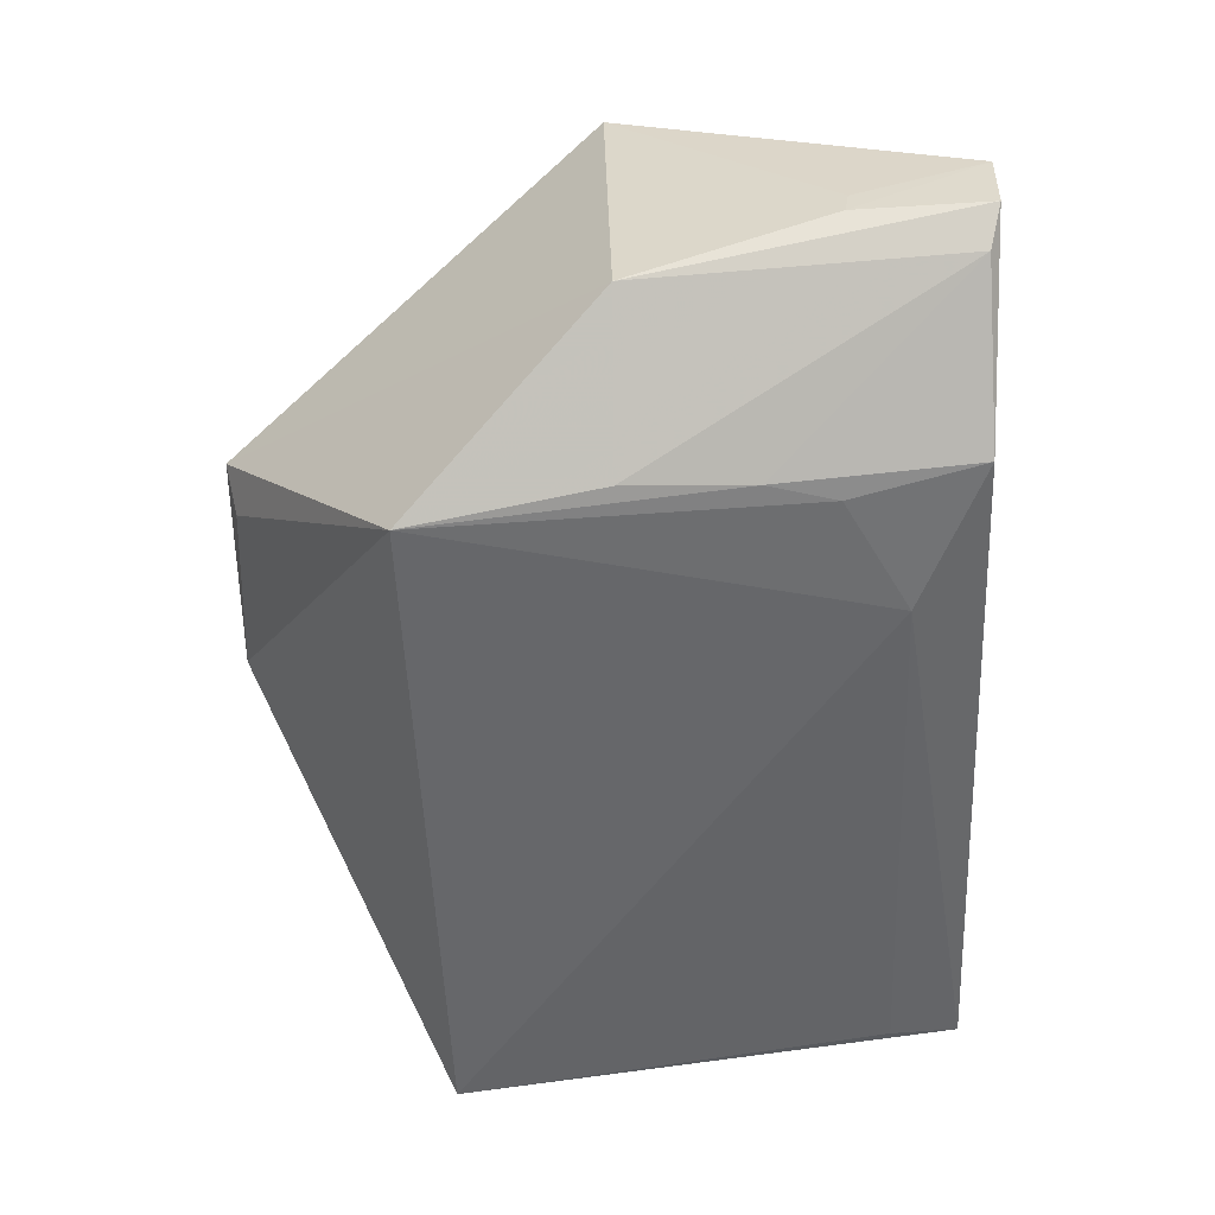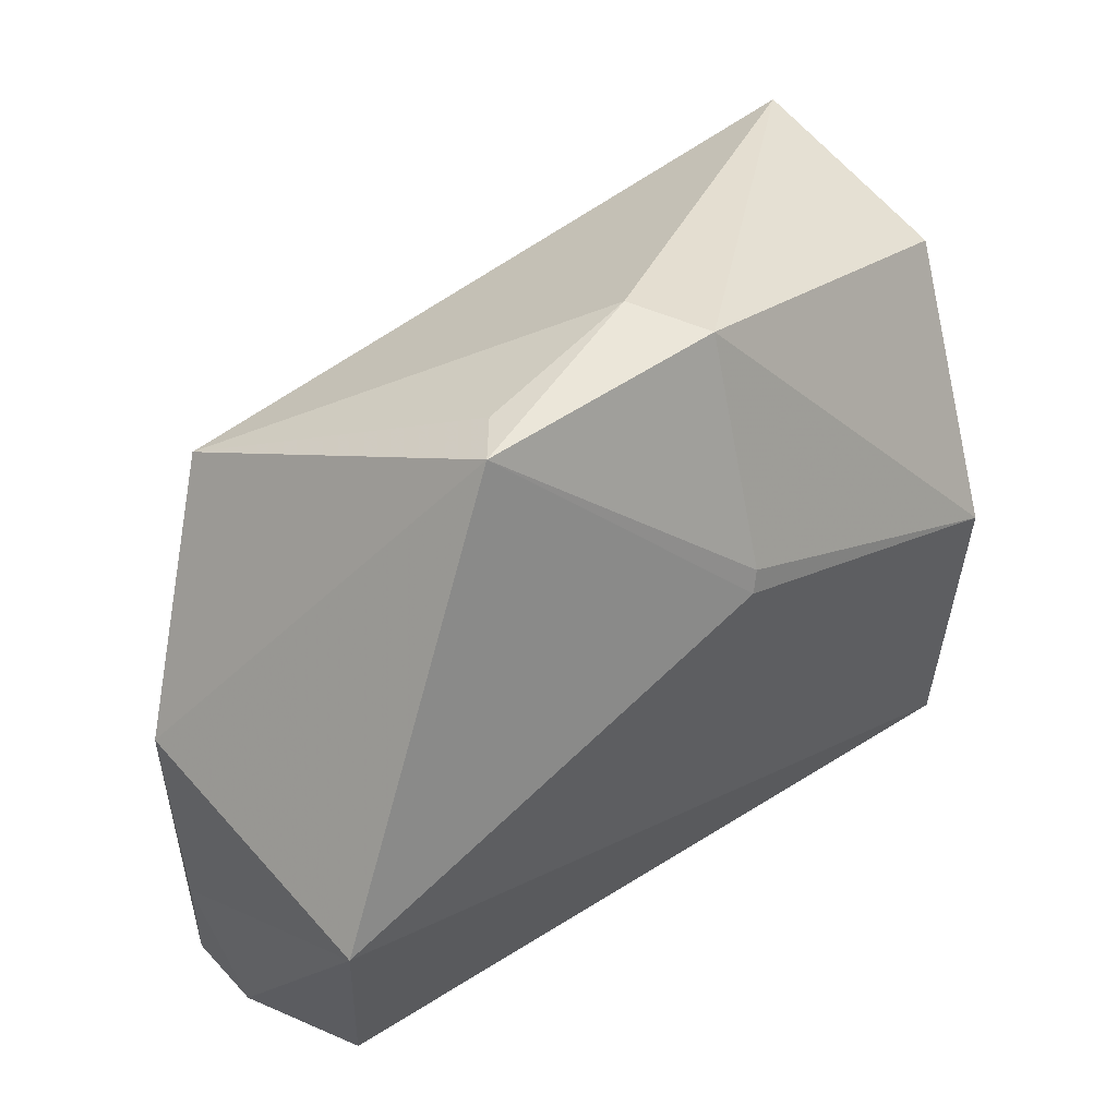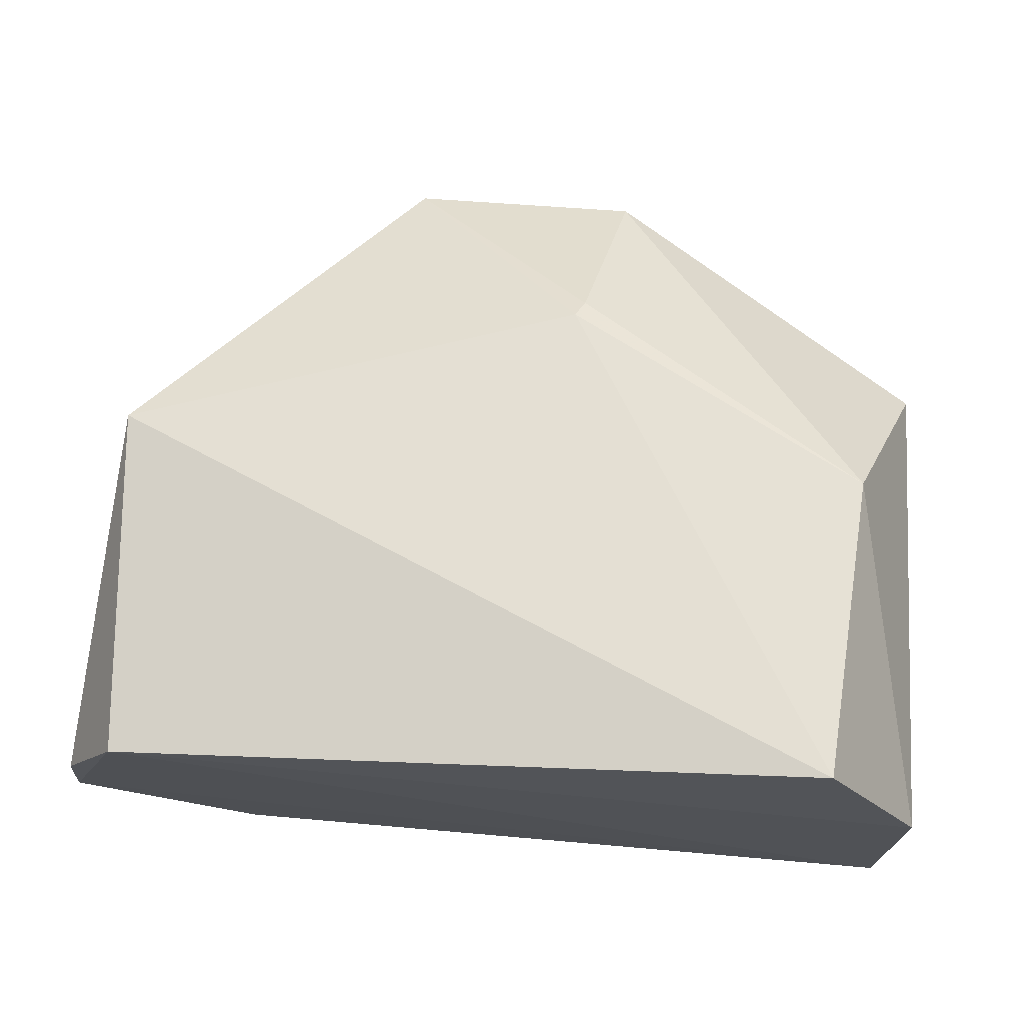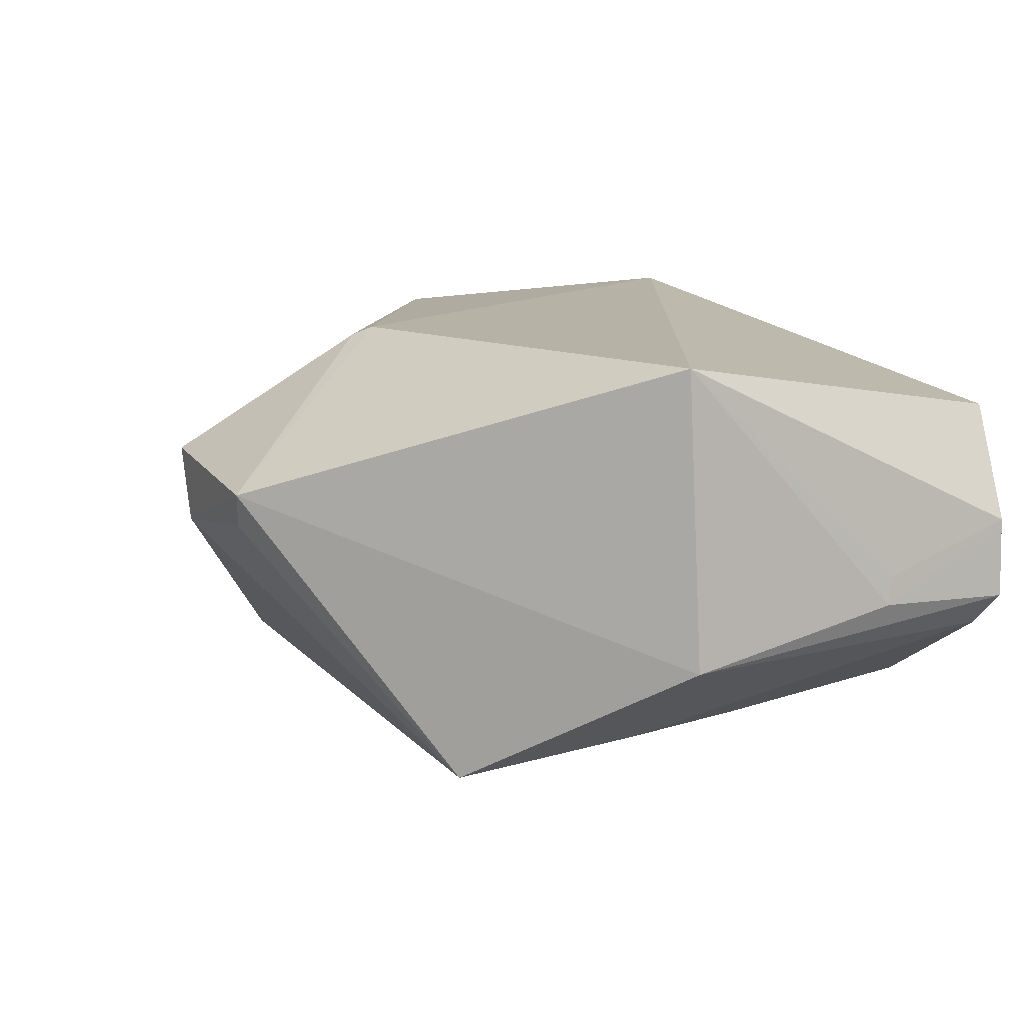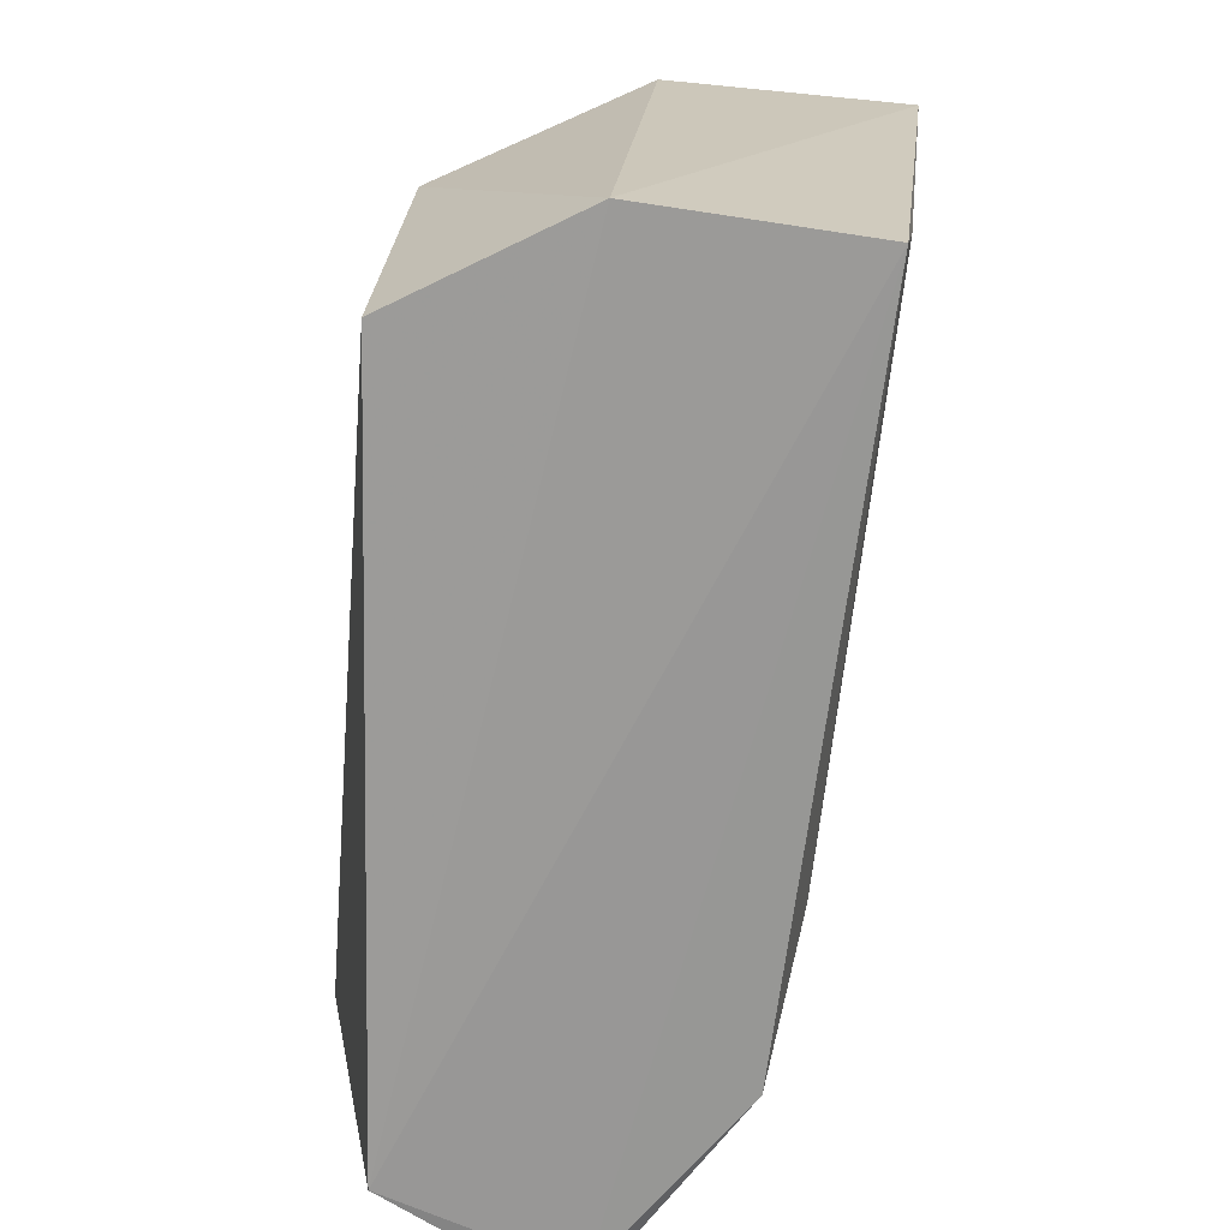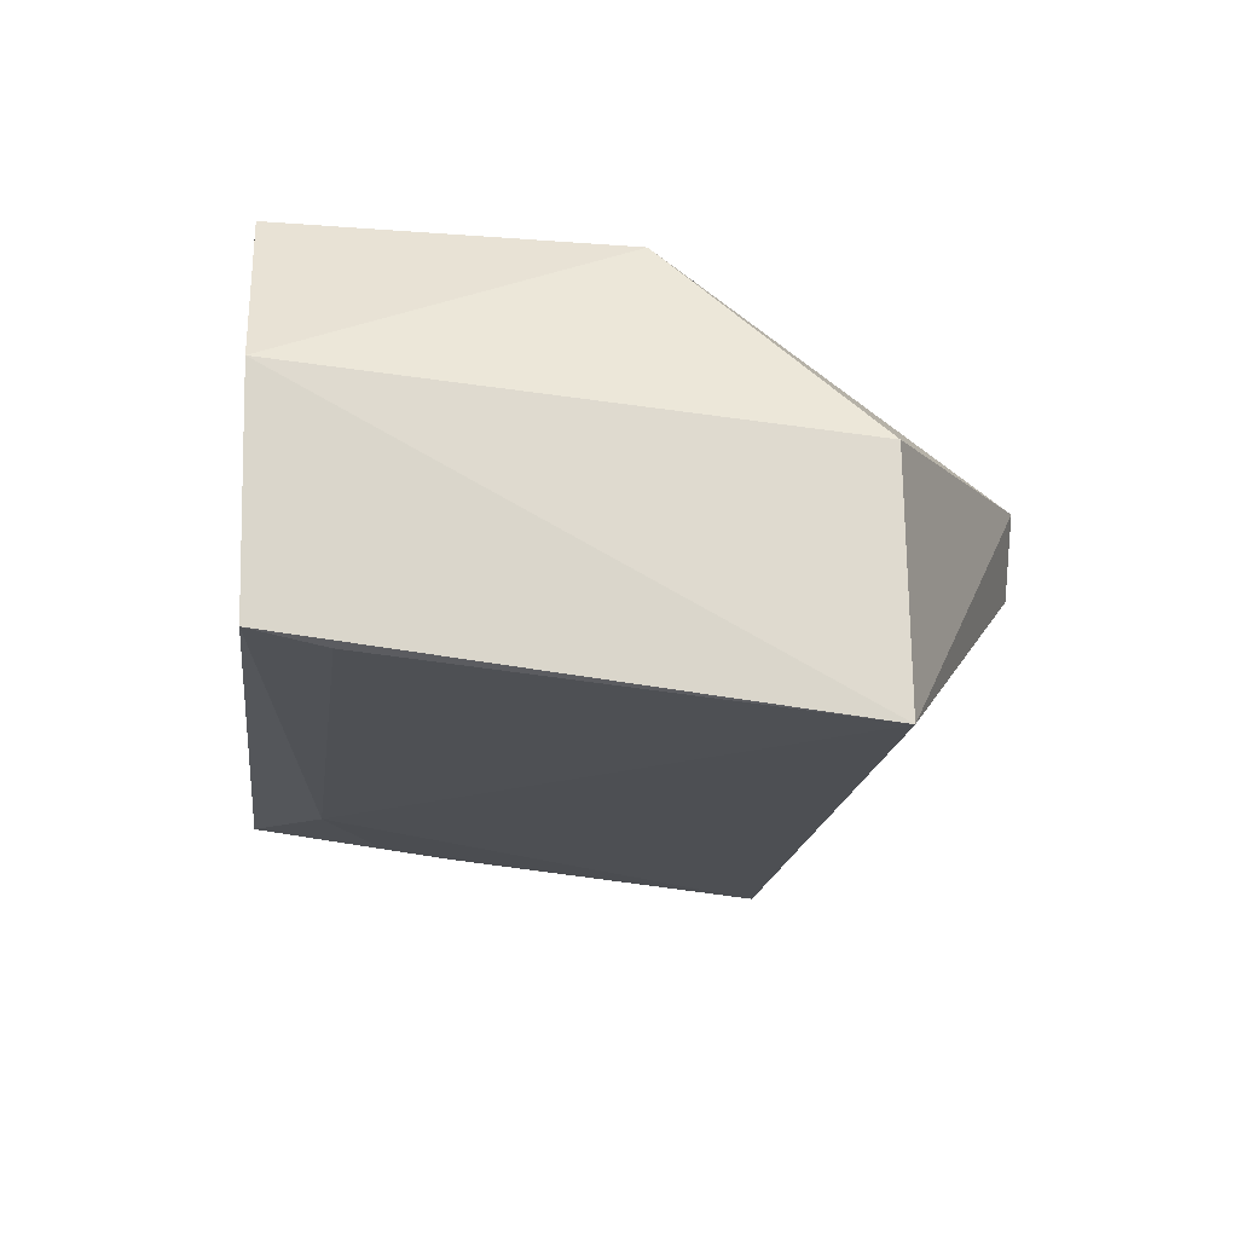
<metadata>
{"format":"obj","ext":"obj","renderer":"f3d","projection":"perspective","resolution":1024,"background":"white","views":[{"elev":-50.5,"azim":-87.7,"up":"+Z"},{"elev":56.7,"azim":-37.7,"up":"+Y"},{"elev":67.6,"azim":4.6,"up":"+Z"},{"elev":12.2,"azim":-113.1,"up":"+Z"},{"elev":-68.6,"azim":83.6,"up":"+Y"},{"elev":-18.0,"azim":82.8,"up":"+Z"}]}
</metadata>
<code>
v 0.01433 0.05335 0.03123
v 0.01892 0.03474 0.02255
v 0.0189 0.06445 0.006659
v -0.02213 0.0645 0.007316
v -0.02893 0.03394 0.02861
v 0.01837 0.03504 0.01014
v -0.0009091 0.07516 0.02422
v 0.01874 0.06431 0.02011
v 0.0128 0.03472 0.03221
v -0.01426 0.03903 0.009535
v -0.003282 0.07529 0.02004
v -0.03018 0.05394 0.03201
v 0.01783 0.03908 0.009476
v -0.0225 0.0352 0.01077
v -0.003701 0.06312 0.03172
v -0.03282 0.03465 0.01791
v -0.01453 0.07539 0.02369
v -0.02135 0.04266 0.009535
v -0.003139 0.06423 0.03122
v -0.03102 0.05347 0.01475
v -0.03245 0.03451 0.02236
v -0.03122 0.03527 0.01597
v -0.01269 0.0748 0.0214
v -0.02262 0.04654 0.009327
v -0.03255 0.04213 0.018
v -0.02325 0.05368 0.008801
v -0.0324 0.04187 0.01963
f 6 3 2
f 6 2 5
f 8 1 2
f 8 2 3
f 8 7 1
f 8 3 7
f 9 5 2
f 9 2 1
f 10 4 3
f 11 7 3
f 11 3 4
f 12 5 9
f 13 10 3
f 13 3 6
f 13 6 10
f 14 10 6
f 15 12 9
f 15 9 1
f 16 14 6
f 16 6 5
f 17 7 11
f 17 12 15
f 18 4 10
f 18 10 14
f 19 15 1
f 19 1 7
f 19 17 15
f 19 7 17
f 20 17 4
f 20 12 17
f 21 16 5
f 21 5 12
f 22 14 16
f 22 16 20
f 23 17 11
f 23 11 4
f 23 4 17
f 24 18 14
f 24 4 18
f 24 14 22
f 25 20 16
f 25 12 20
f 25 16 21
f 26 22 20
f 26 20 4
f 26 24 22
f 26 4 24
f 27 25 21
f 27 21 12
f 27 12 25

</code>
